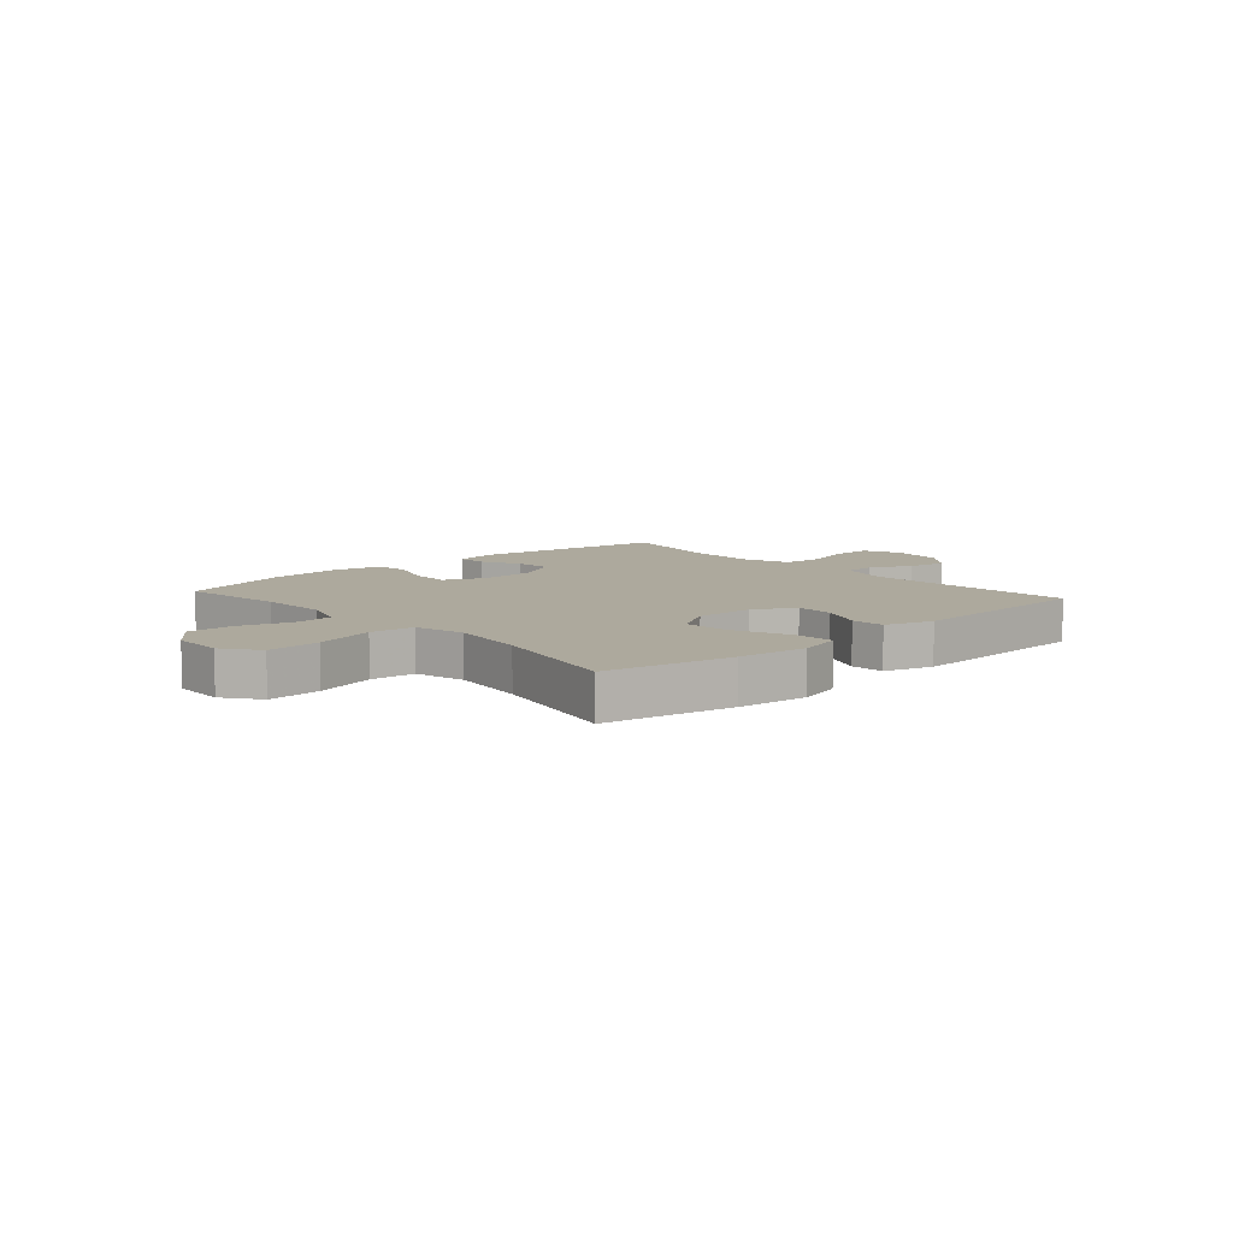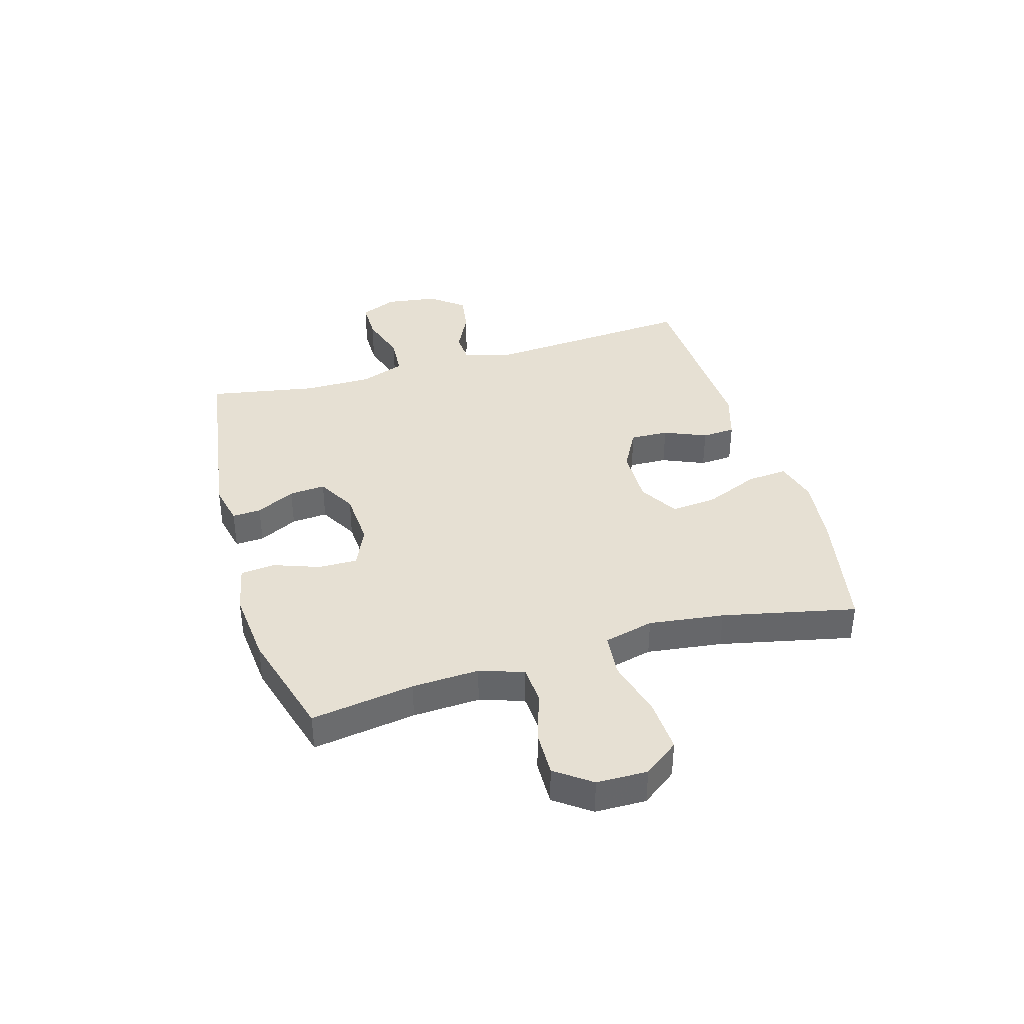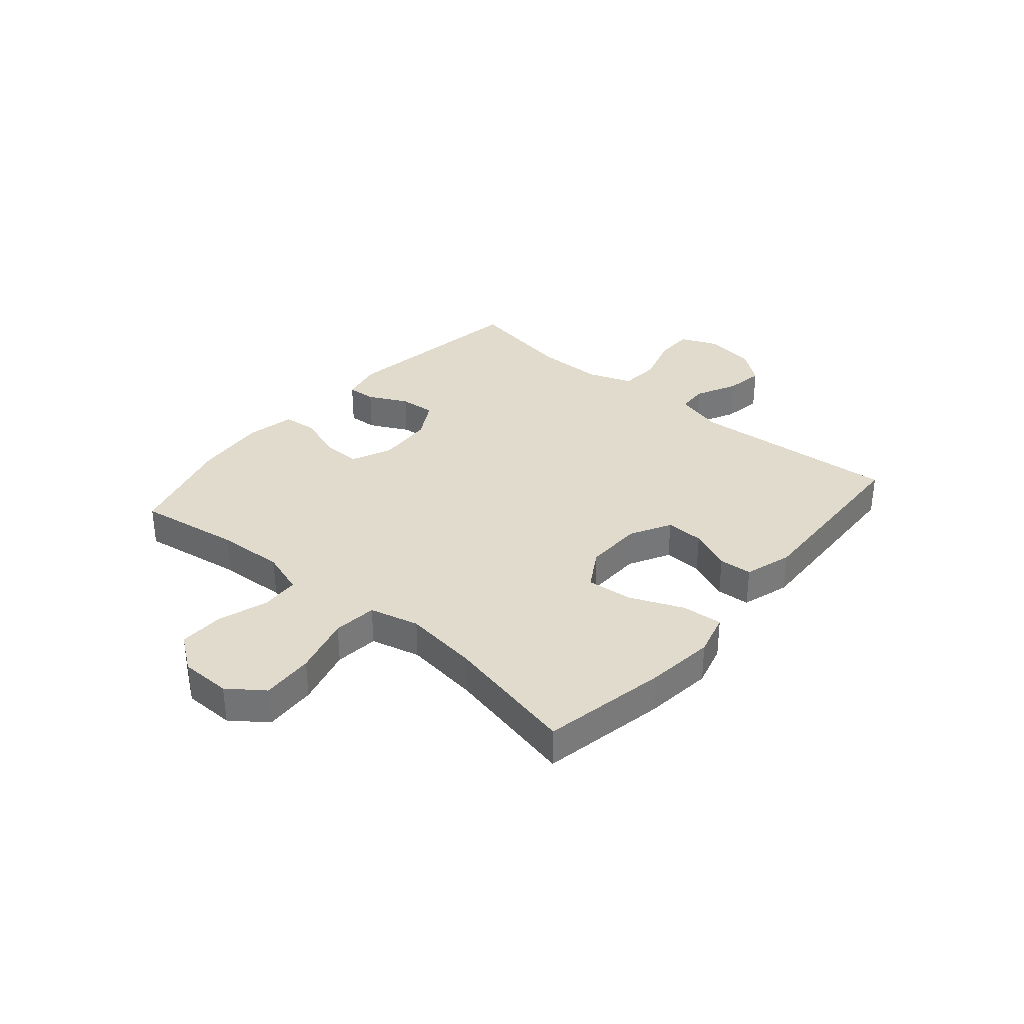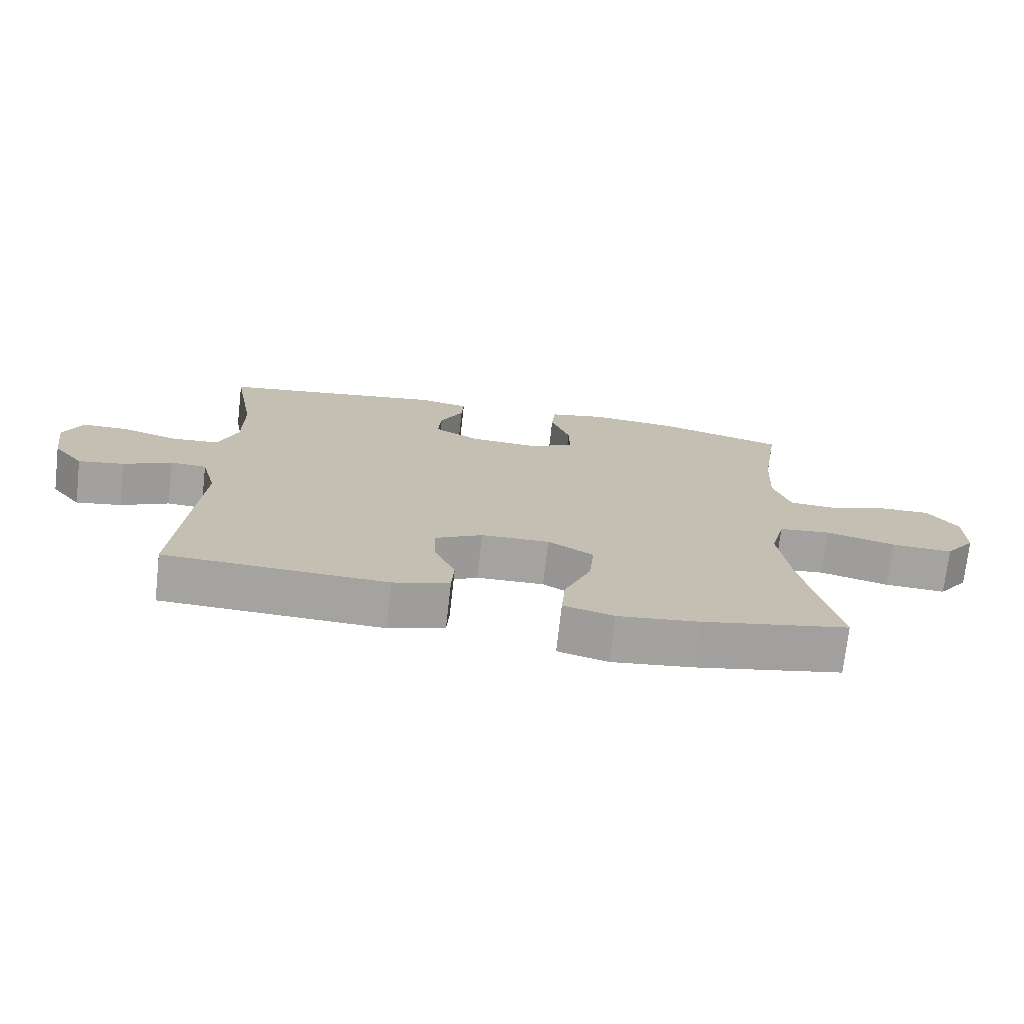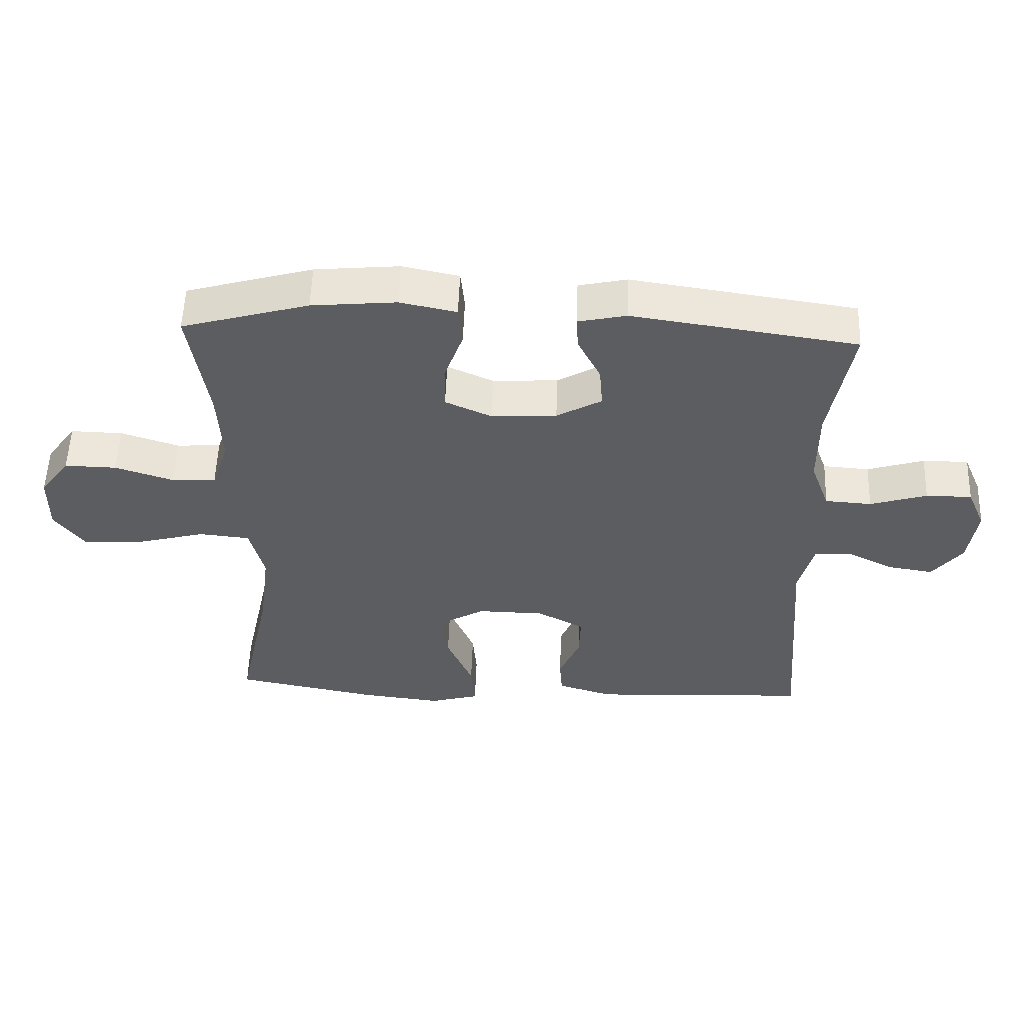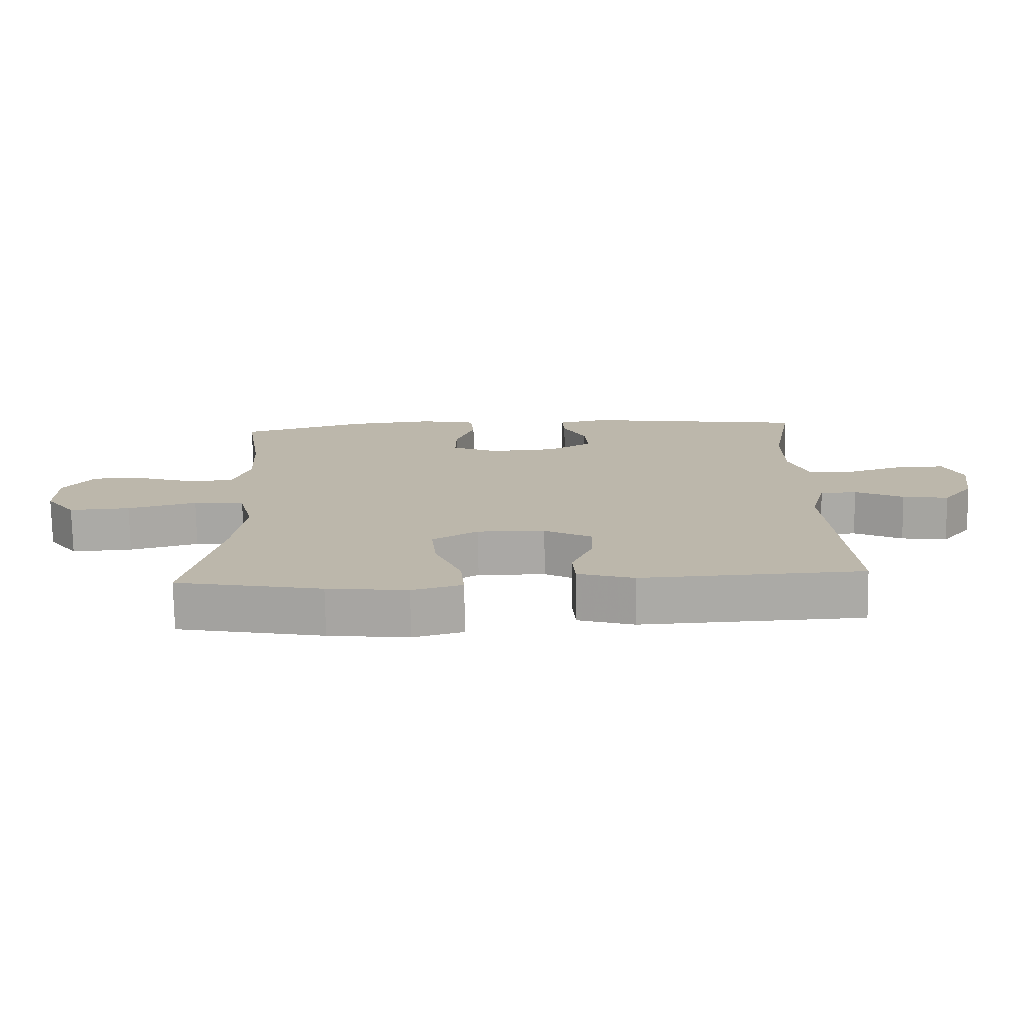
<metadata>
{"format":"obj","ext":"obj","renderer":"f3d","projection":"perspective","resolution":1024,"background":"white","views":[{"elev":8.8,"azim":138.3,"up":"+Y"},{"elev":38.4,"azim":73.8,"up":"+Y"},{"elev":33.8,"azim":130.5,"up":"+Y"},{"elev":-72.9,"azim":-6.4,"up":"+Z"},{"elev":54.4,"azim":-178.0,"up":"+Z"},{"elev":-75.4,"azim":-179.0,"up":"+Z"}]}
</metadata>
<code>
v -0.5 0.07 0.5
v -0.157 0.07 0.551
v -0.083 0.07 0.535
v -0.086 0.07 0.484
v -0.121 0.07 0.415
v -0.126 0.07 0.351
v -0.057 0.07 0.312
v 0.043 0.07 0.306
v 0.114 0.07 0.338
v 0.113 0.07 0.407
v 0.084 0.07 0.488
v 0.09 0.07 0.549
v 0.176 0.07 0.567
v 0.306 0.07 0.555
v 0.5 0.07 0.5
v 0.472 0.07 0.317
v 0.466 0.07 0.198
v 0.492 0.07 0.12
v 0.56 0.07 0.116
v 0.649 0.07 0.145
v 0.729 0.07 0.147
v 0.775 0.07 0.084
v 0.776 0.07 -0.006
v 0.73 0.07 -0.068
v 0.637 0.07 -0.063
v 0.532 0.07 -0.035
v 0.454 0.07 -0.043
v 0.432 0.07 -0.131
v 0.449 0.07 -0.264
v 0.5 0.07 -0.5
v 0.278 0.07 -0.543
v 0.156 0.07 -0.557
v 0.08 0.07 -0.536
v 0.086 0.07 -0.464
v 0.126 0.07 -0.369
v 0.134 0.07 -0.287
v 0.065 0.07 -0.246
v -0.038 0.07 -0.248
v -0.11 0.07 -0.287
v -0.108 0.07 -0.355
v -0.076 0.07 -0.43
v -0.08 0.07 -0.489
v -0.165 0.07 -0.515
v -0.5 0.07 -0.5
v -0.472 0.07 -0.129
v -0.495 0.07 -0.041
v -0.55 0.07 -0.038
v -0.623 0.07 -0.074
v -0.692 0.07 -0.085
v -0.738 0.07 -0.026
v -0.751 0.07 0.066
v -0.723 0.07 0.131
v -0.653 0.07 0.131
v -0.566 0.07 0.104
v -0.495 0.07 0.109
v -0.466 0.07 0.188
v -0.466 0.07 0.309
v -0.5 0 0.5
v -0.157 0 0.551
v -0.083 0 0.535
v -0.086 0 0.484
v -0.121 0 0.415
v -0.126 0 0.351
v -0.057 0 0.312
v 0.043 0 0.306
v 0.114 0 0.338
v 0.113 0 0.407
v 0.084 0 0.488
v 0.09 0 0.549
v 0.176 0 0.567
v 0.306 0 0.555
v 0.5 0 0.5
v 0.472 0 0.317
v 0.466 0 0.198
v 0.492 0 0.12
v 0.56 0 0.116
v 0.649 0 0.145
v 0.729 0 0.147
v 0.775 0 0.084
v 0.776 0 -0.006
v 0.73 0 -0.068
v 0.637 0 -0.063
v 0.532 0 -0.035
v 0.454 0 -0.043
v 0.432 0 -0.131
v 0.449 0 -0.264
v 0.5 0 -0.5
v 0.278 0 -0.543
v 0.156 0 -0.557
v 0.08 0 -0.536
v 0.086 0 -0.464
v 0.126 0 -0.369
v 0.134 0 -0.287
v 0.065 0 -0.246
v -0.038 0 -0.248
v -0.11 0 -0.287
v -0.108 0 -0.355
v -0.076 0 -0.43
v -0.08 0 -0.489
v -0.165 0 -0.515
v -0.5 0 -0.5
v -0.472 0 -0.129
v -0.495 0 -0.041
v -0.55 0 -0.038
v -0.623 0 -0.074
v -0.692 0 -0.085
v -0.738 0 -0.026
v -0.751 0 0.066
v -0.723 0 0.131
v -0.653 0 0.131
v -0.566 0 0.104
v -0.495 0 0.109
v -0.466 0 0.188
v -0.466 0 0.309
f 52 53 54
f 51 52 54
f 50 51 54
f 49 50 54
f 48 49 54
f 47 48 54
f 46 47 54 55
f 45 46 55 56
f 43 44 45
f 42 43 45
f 41 42 45
f 40 41 45
f 39 40 45 56
f 33 34 35
f 32 33 35
f 31 32 35
f 30 31 35
f 29 30 35
f 28 29 35 36
f 27 28 36 37
f 24 25 26
f 23 24 26
f 22 23 26
f 21 22 26
f 20 21 26
f 19 20 26
f 18 19 26 27
f 27 37 38
f 18 27 38
f 17 18 38
f 14 15 16
f 13 14 16
f 12 13 16
f 11 12 16
f 10 11 16
f 9 10 16 17
f 3 4 5
f 2 3 5
f 1 2 5
f 57 1 5
f 57 5 6
f 56 57 6 7
f 39 56 7 8
f 17 38 39
f 9 17 39
f 8 9 39
f 111 110 109
f 111 109 108
f 111 108 107
f 111 107 106
f 111 106 105
f 111 105 104
f 112 111 104 103
f 113 112 103 102
f 102 101 100
f 102 100 99
f 102 99 98
f 102 98 97
f 113 102 97 96
f 92 91 90
f 92 90 89
f 92 89 88
f 92 88 87
f 92 87 86
f 93 92 86 85
f 94 93 85 84
f 83 82 81
f 83 81 80
f 83 80 79
f 83 79 78
f 83 78 77
f 83 77 76
f 84 83 76 75
f 95 94 84
f 95 84 75
f 95 75 74
f 73 72 71
f 73 71 70
f 73 70 69
f 73 69 68
f 73 68 67
f 74 73 67 66
f 62 61 60
f 62 60 59
f 62 59 58
f 62 58 114
f 63 62 114
f 64 63 114 113
f 65 64 113 96
f 96 95 74
f 96 74 66
f 96 66 65
f 1 58 59 2
f 2 59 60 3
f 3 60 61 4
f 4 61 62 5
f 5 62 63 6
f 6 63 64 7
f 7 64 65 8
f 8 65 66 9
f 9 66 67 10
f 10 67 68 11
f 11 68 69 12
f 12 69 70 13
f 13 70 71 14
f 14 71 72 15
f 15 72 73 16
f 16 73 74 17
f 17 74 75 18
f 18 75 76 19
f 19 76 77 20
f 20 77 78 21
f 21 78 79 22
f 22 79 80 23
f 23 80 81 24
f 24 81 82 25
f 25 82 83 26
f 26 83 84 27
f 27 84 85 28
f 28 85 86 29
f 29 86 87 30
f 30 87 88 31
f 31 88 89 32
f 32 89 90 33
f 33 90 91 34
f 34 91 92 35
f 35 92 93 36
f 36 93 94 37
f 37 94 95 38
f 38 95 96 39
f 39 96 97 40
f 40 97 98 41
f 41 98 99 42
f 42 99 100 43
f 43 100 101 44
f 44 101 102 45
f 45 102 103 46
f 46 103 104 47
f 47 104 105 48
f 48 105 106 49
f 49 106 107 50
f 50 107 108 51
f 51 108 109 52
f 52 109 110 53
f 53 110 111 54
f 54 111 112 55
f 55 112 113 56
f 56 113 114 57
f 57 114 58 1

</code>
